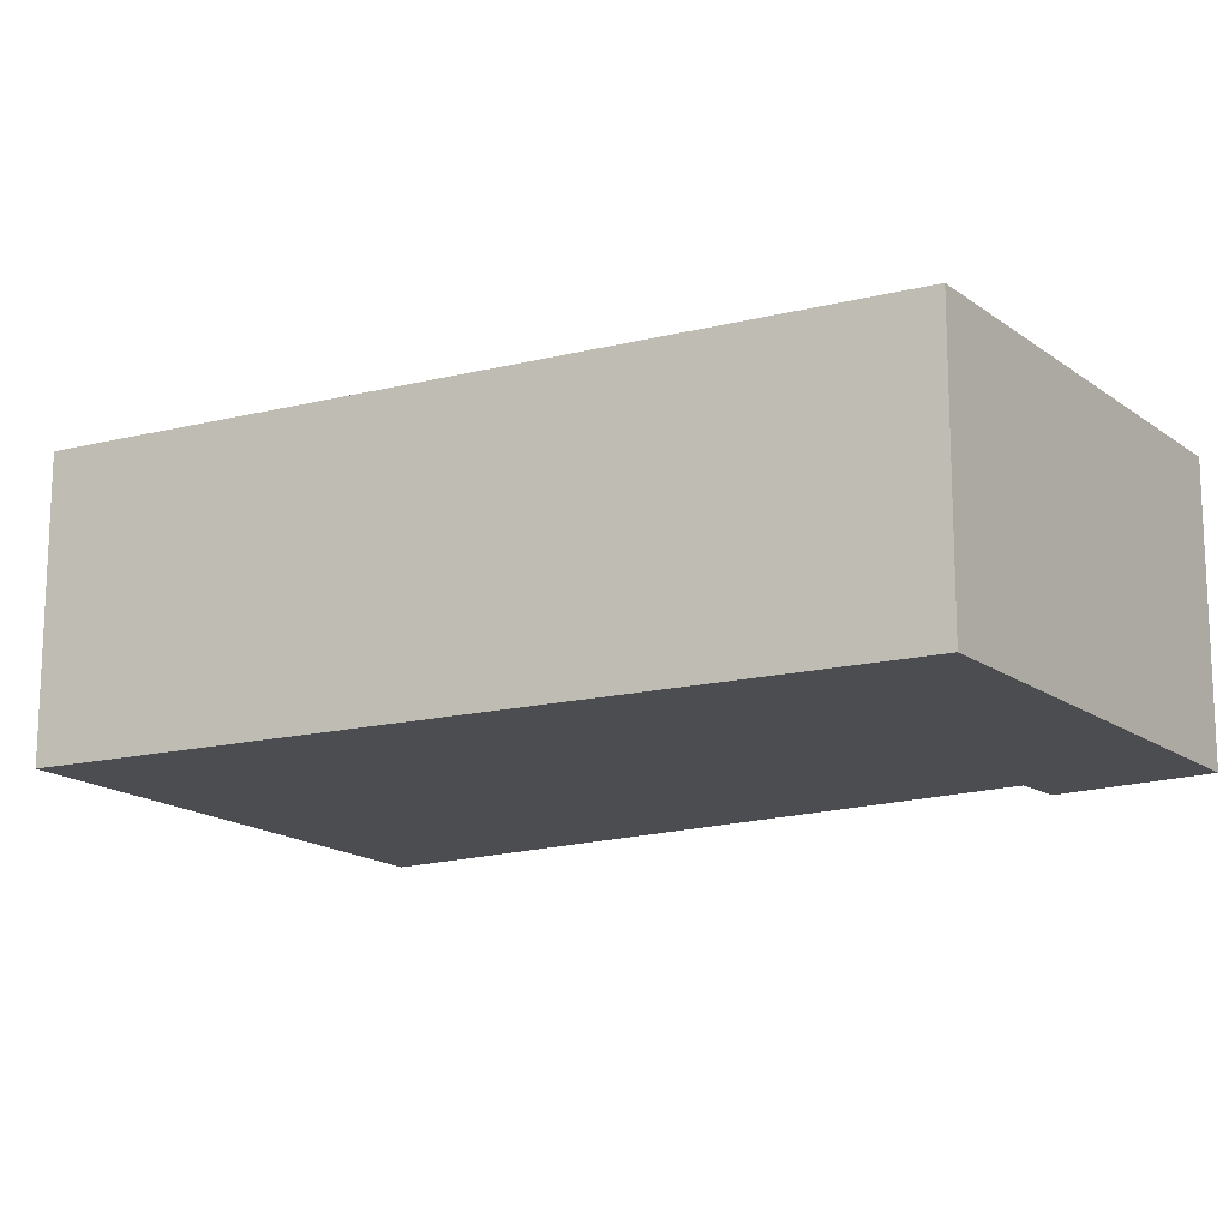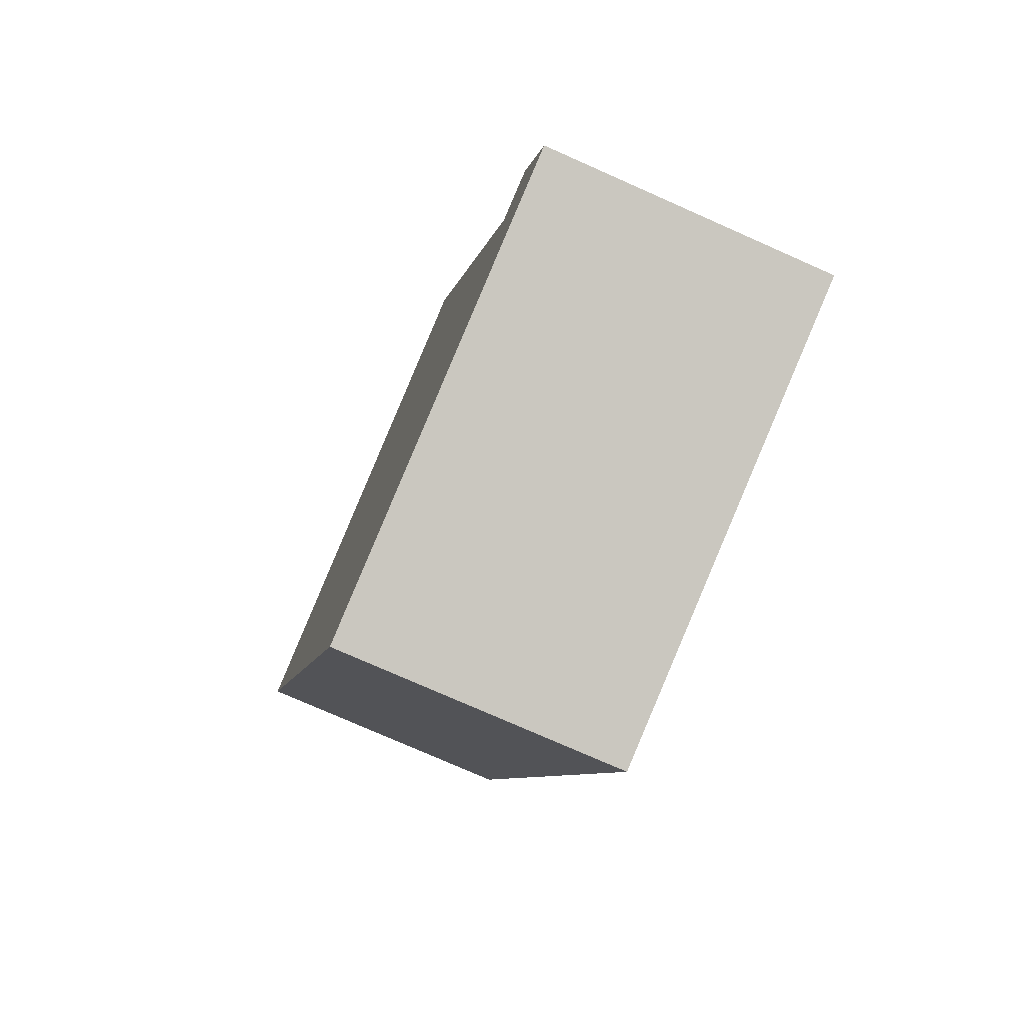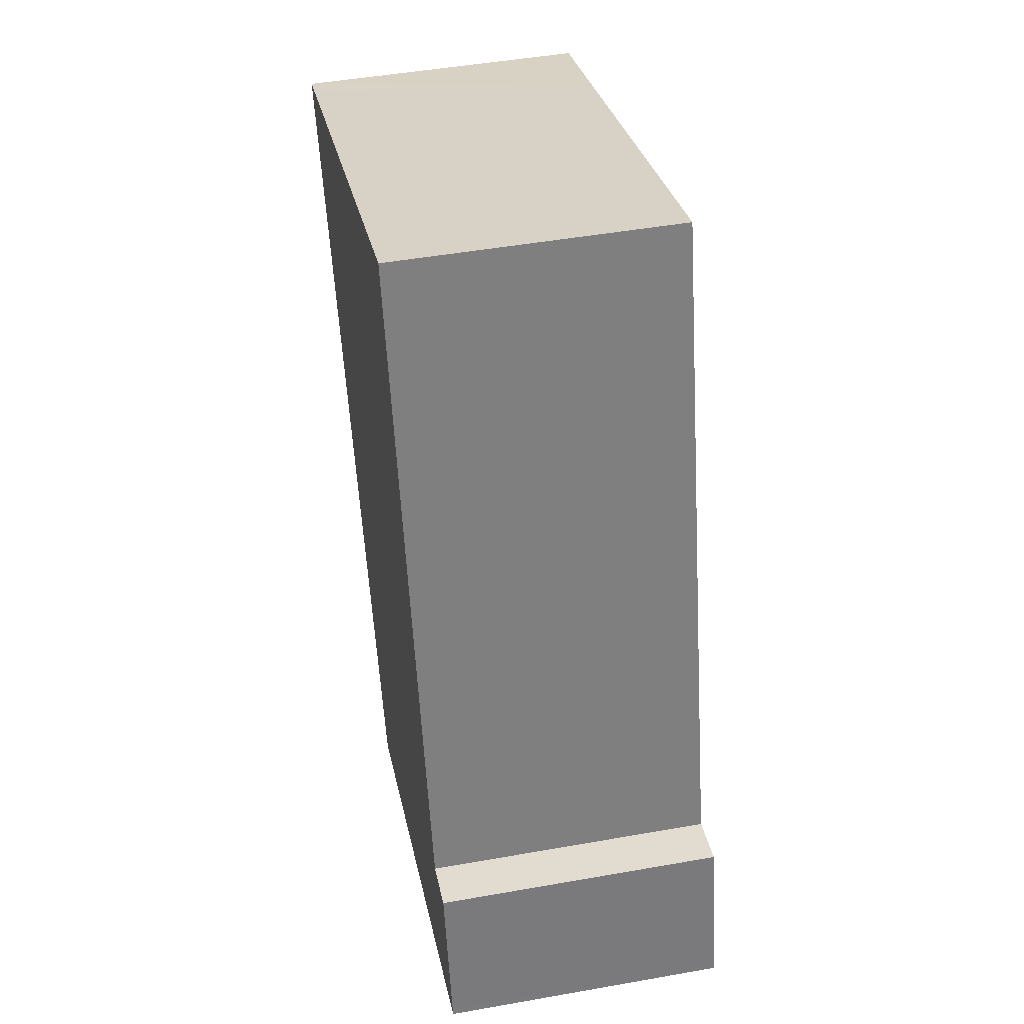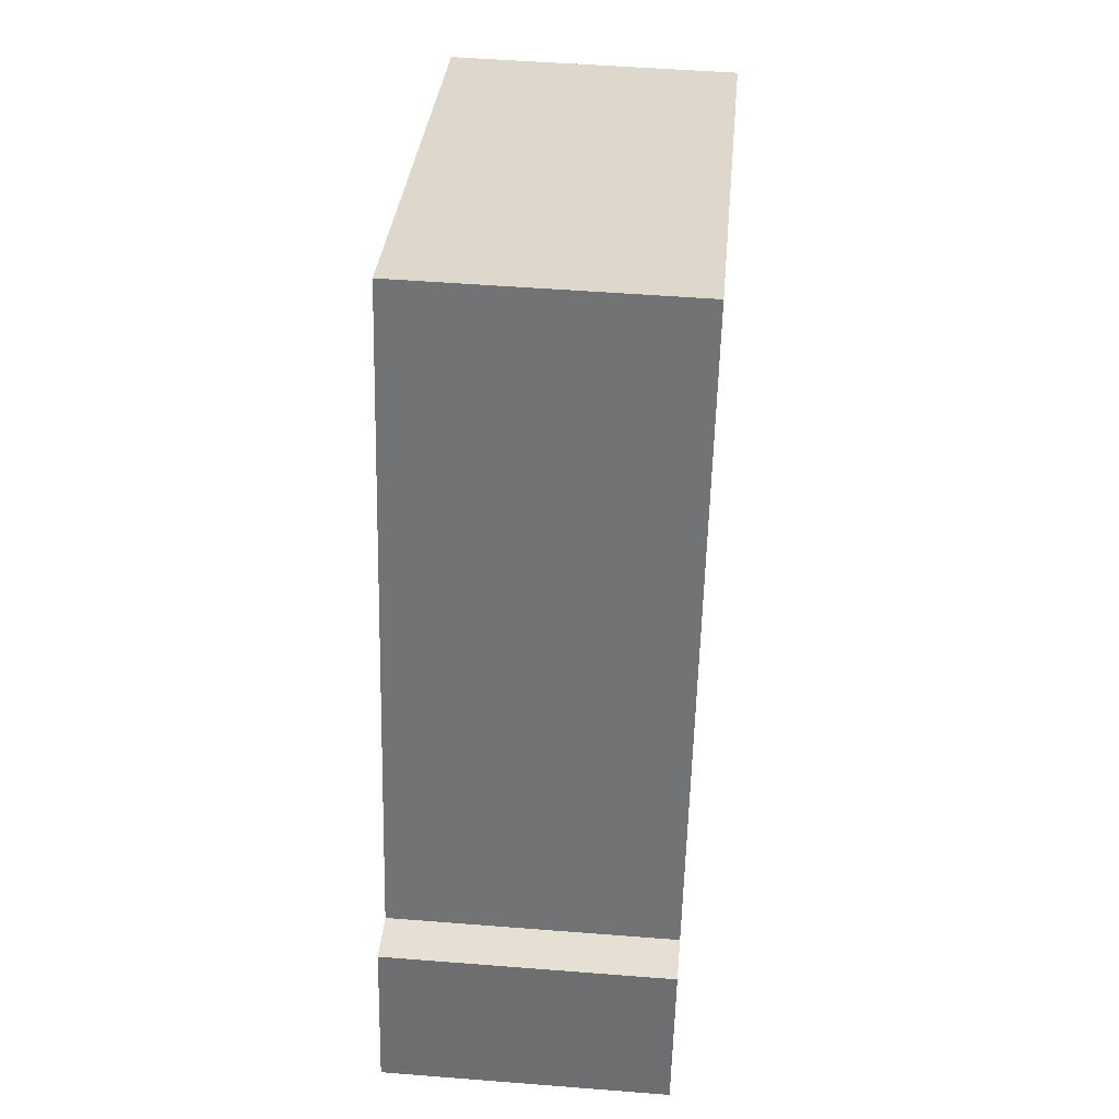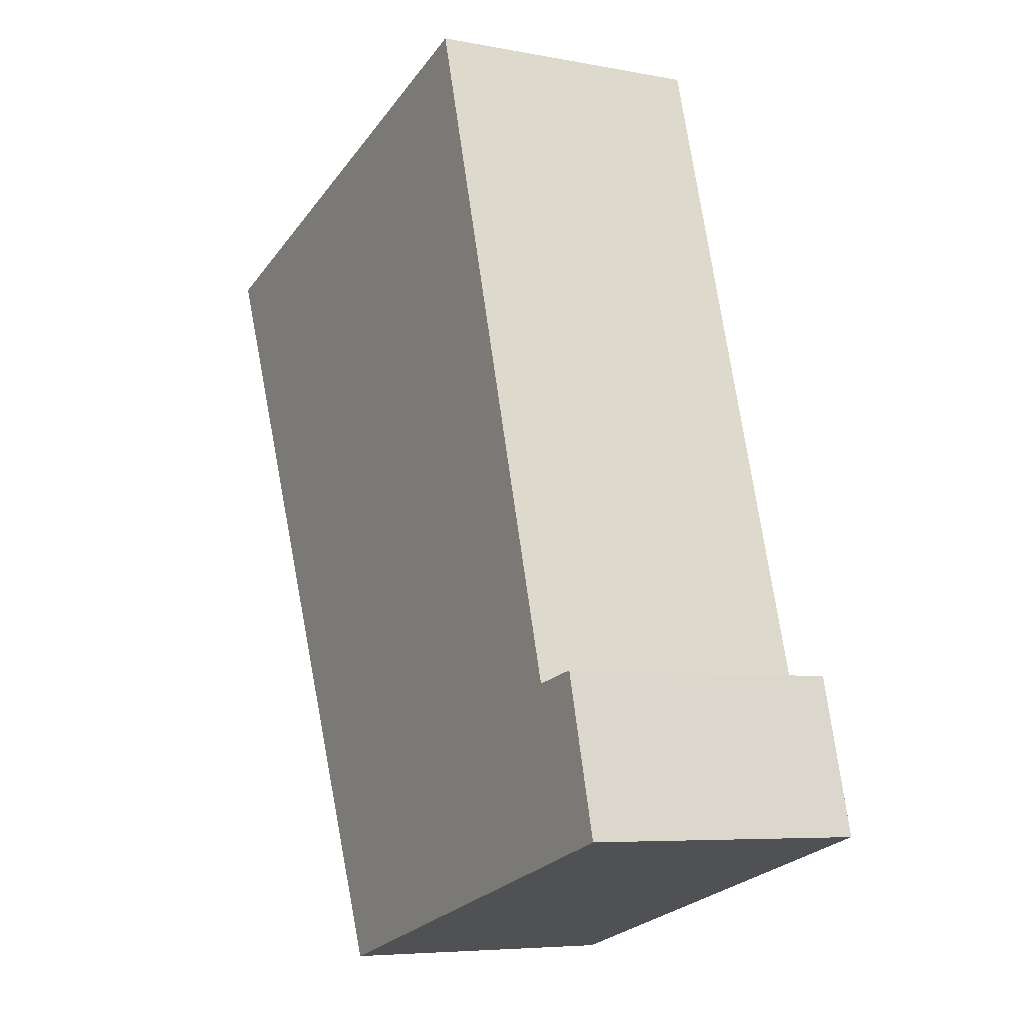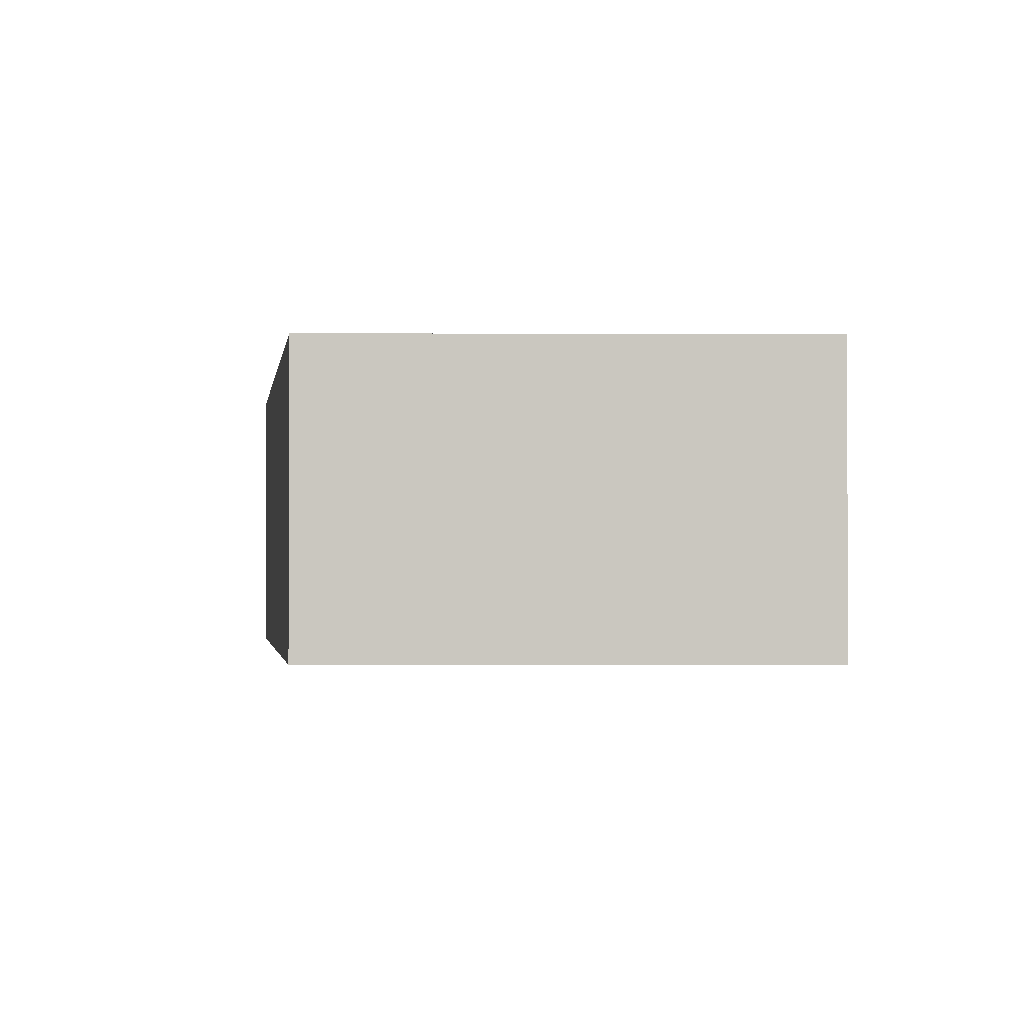
<metadata>
{"format":"obj","ext":"obj","renderer":"f3d","projection":"perspective","resolution":1024,"background":"white","views":[{"elev":-15.8,"azim":140.1,"up":"+Y"},{"elev":-76.3,"azim":-113.9,"up":"+Z"},{"elev":47.0,"azim":-101.4,"up":"+Z"},{"elev":49.6,"azim":-85.0,"up":"+Z"},{"elev":-6.3,"azim":-119.8,"up":"+Z"},{"elev":-1.5,"azim":-164.7,"up":"+Y"}]}
</metadata>
<code>
v  0.018 2.517 0.069
v  1.45 2.517 -0.414
v  0 2.517 1.541e-16
v  0.349 2.517 1.342
v  4.083 2.517 -1.165
v  0.79 2.517 1.249
v  6.147 2.517 3.766
v  2.472 2.517 7.109
v  6.689 2.517 5.687
v  6.919 2.517 5.61
v  2.92 2.517 6.958
v  5.907 2.517 5.951
v  0 0 0
v  0.349 -8.217e-17 1.342
v  0.018 -4.225e-18 0.069
v  0.79 -7.648e-17 1.249
v  2.472 -4.353e-16 7.109
v  2.92 -4.261e-16 6.958
v  5.907 -3.644e-16 5.951
v  6.919 -3.435e-16 5.61
v  6.689 -3.482e-16 5.687
v  6.147 -2.306e-16 3.766
v  4.083 7.134e-17 -1.165
v  1.45 2.535e-17 -0.414
g defaultobject
f 1 2 3
f 2 1 4
f 2 4 5
f 5 4 6
f 5 6 7
f 7 6 8
f 7 8 9
f 7 9 10
f 9 8 11
f 9 11 12
f 13 1 3
f 1 13 4
f 4 13 14
f 14 13 15
f 16 8 6
f 8 16 17
f 14 6 4
f 6 14 16
f 17 11 8
f 11 17 12
f 12 17 18
f 12 18 19
f 12 19 9
f 9 19 10
f 10 19 20
f 20 19 21
f 20 7 10
f 7 20 5
f 5 20 22
f 5 22 23
f 2 13 3
f 13 2 5
f 13 5 24
f 24 5 23
f 15 16 14
f 16 18 17
f 18 16 19
f 19 16 21
f 21 16 20
f 20 16 22
f 22 16 23
f 23 16 15
f 23 15 13
f 23 13 24

</code>
